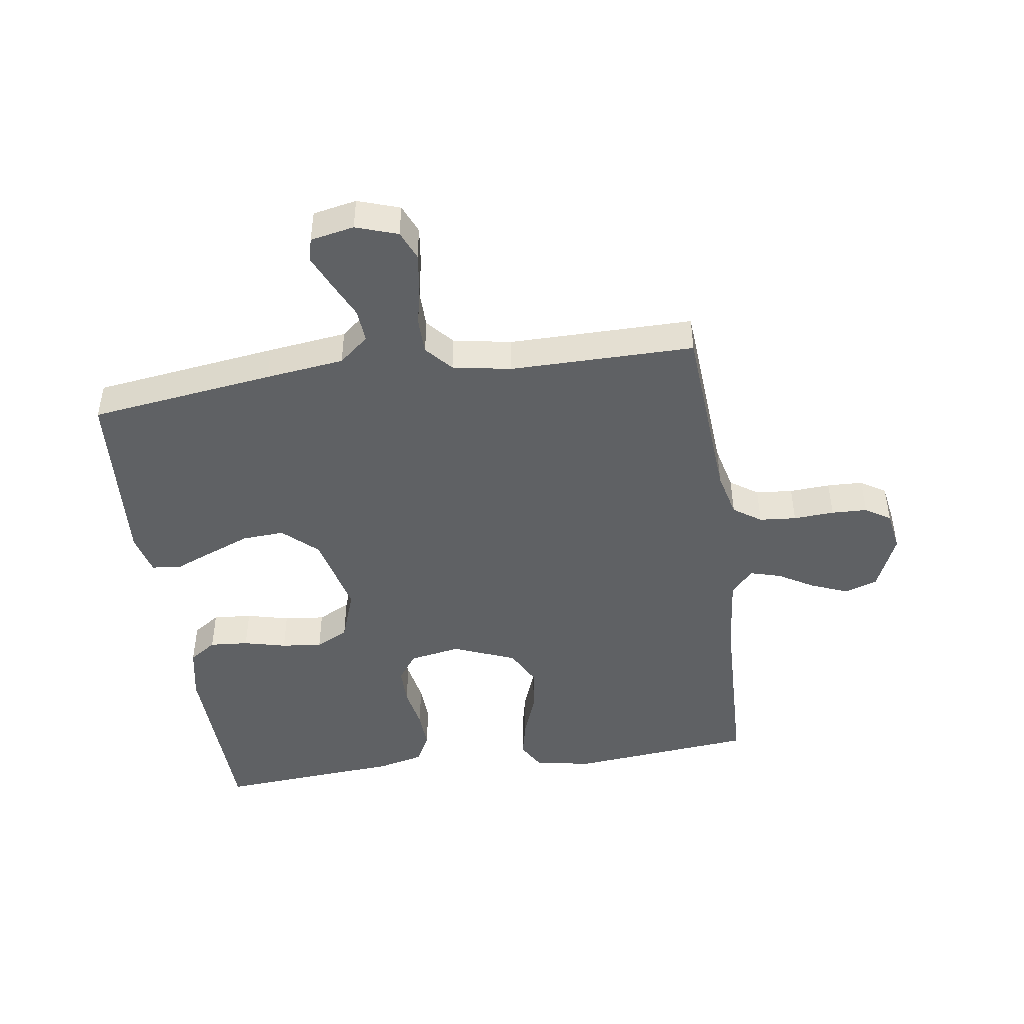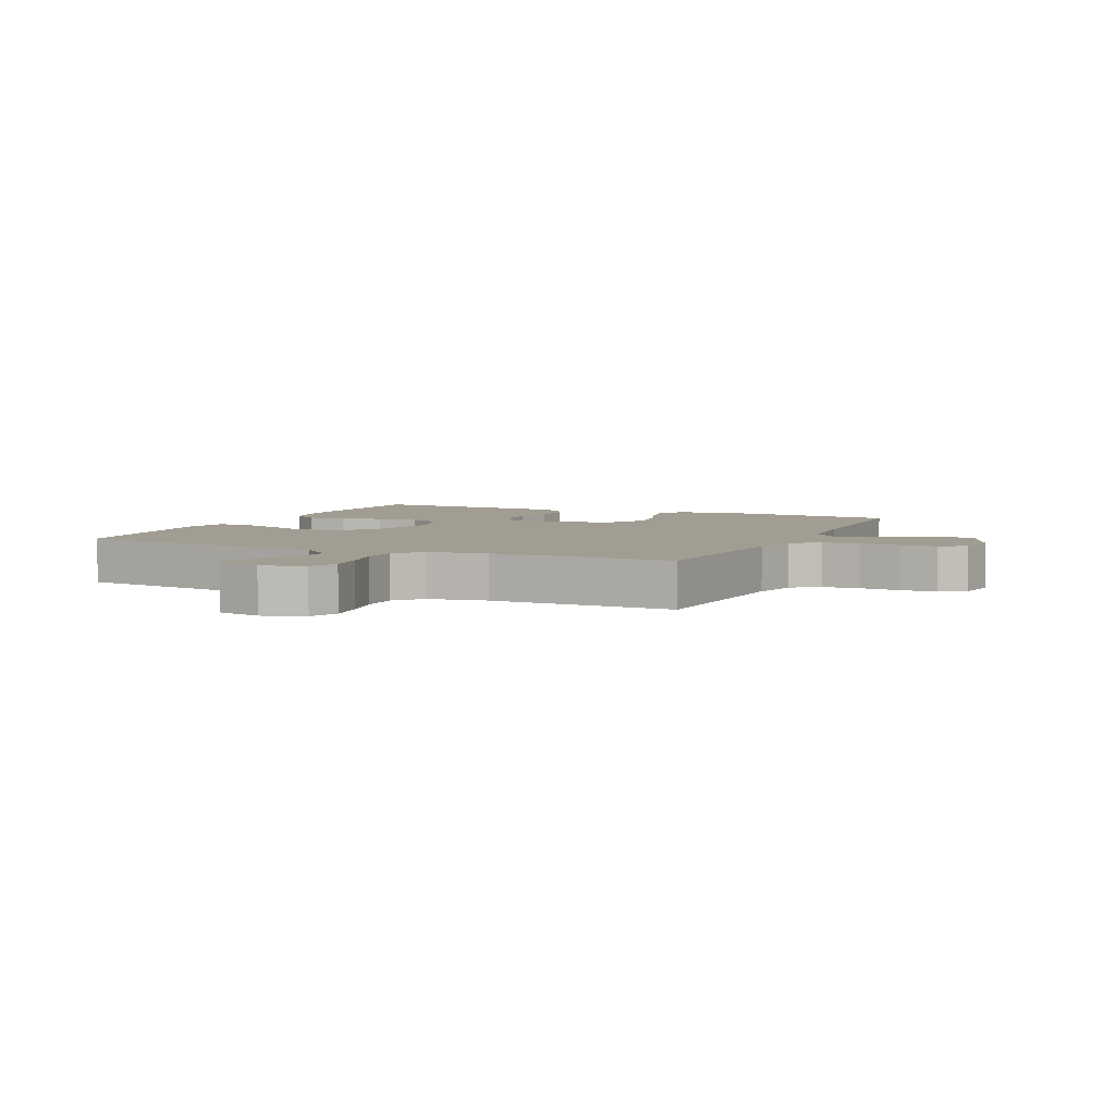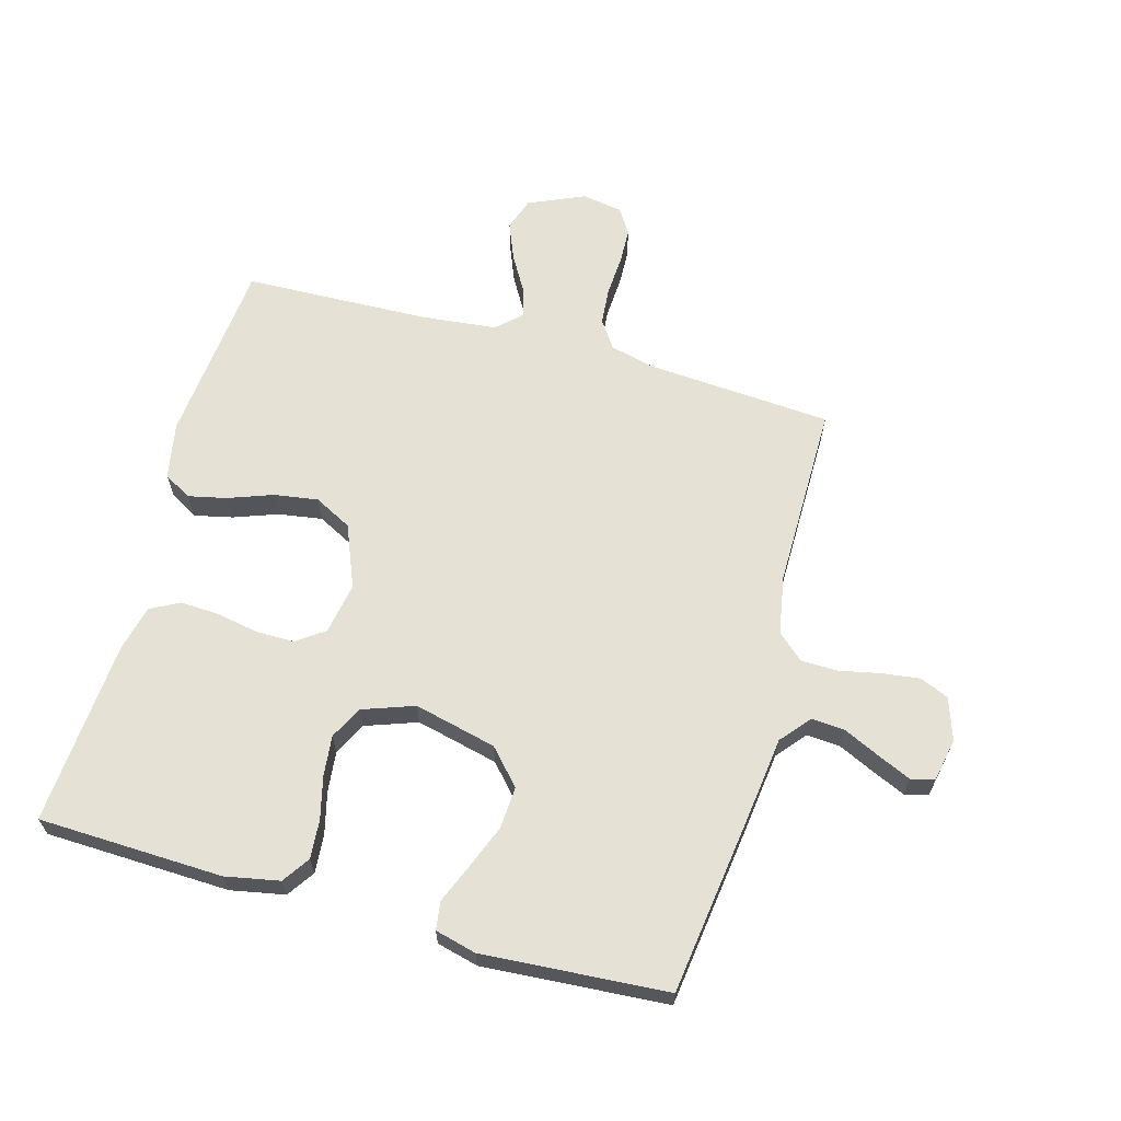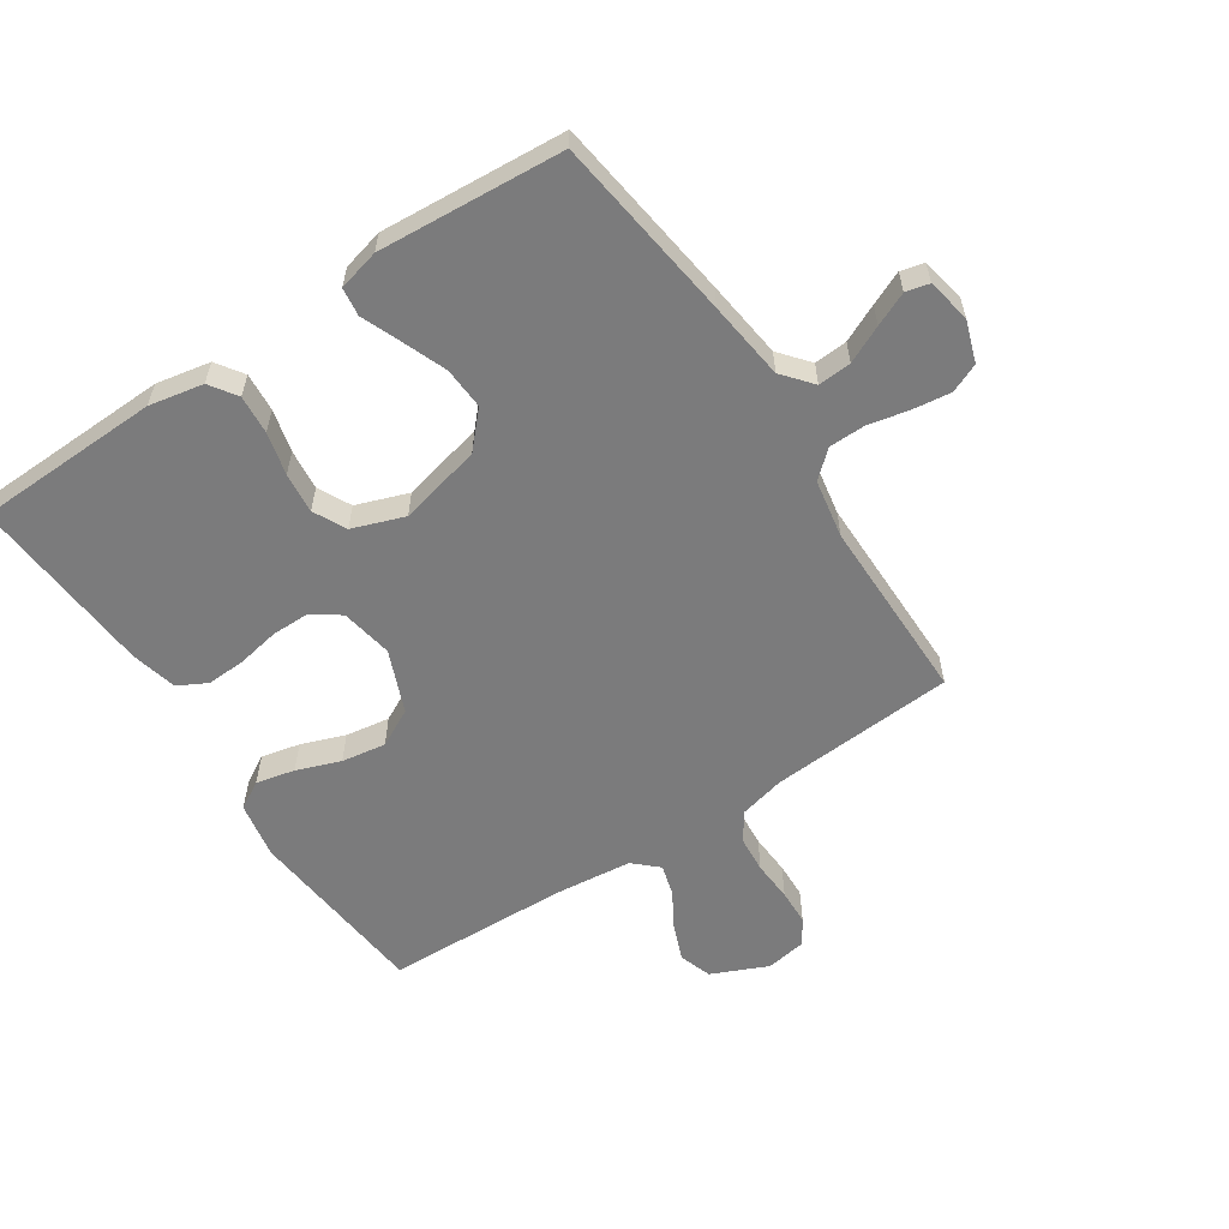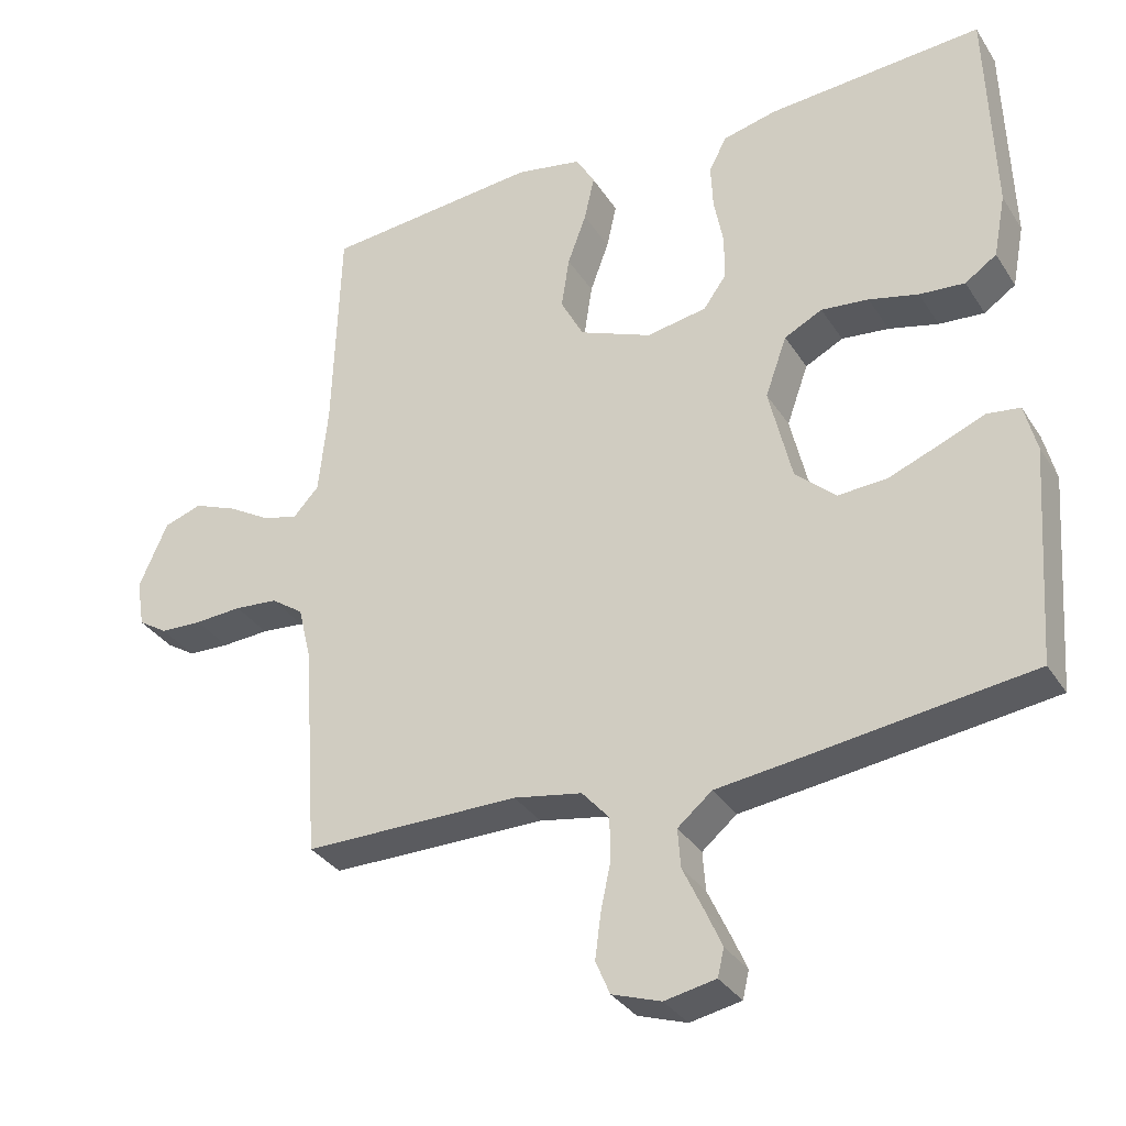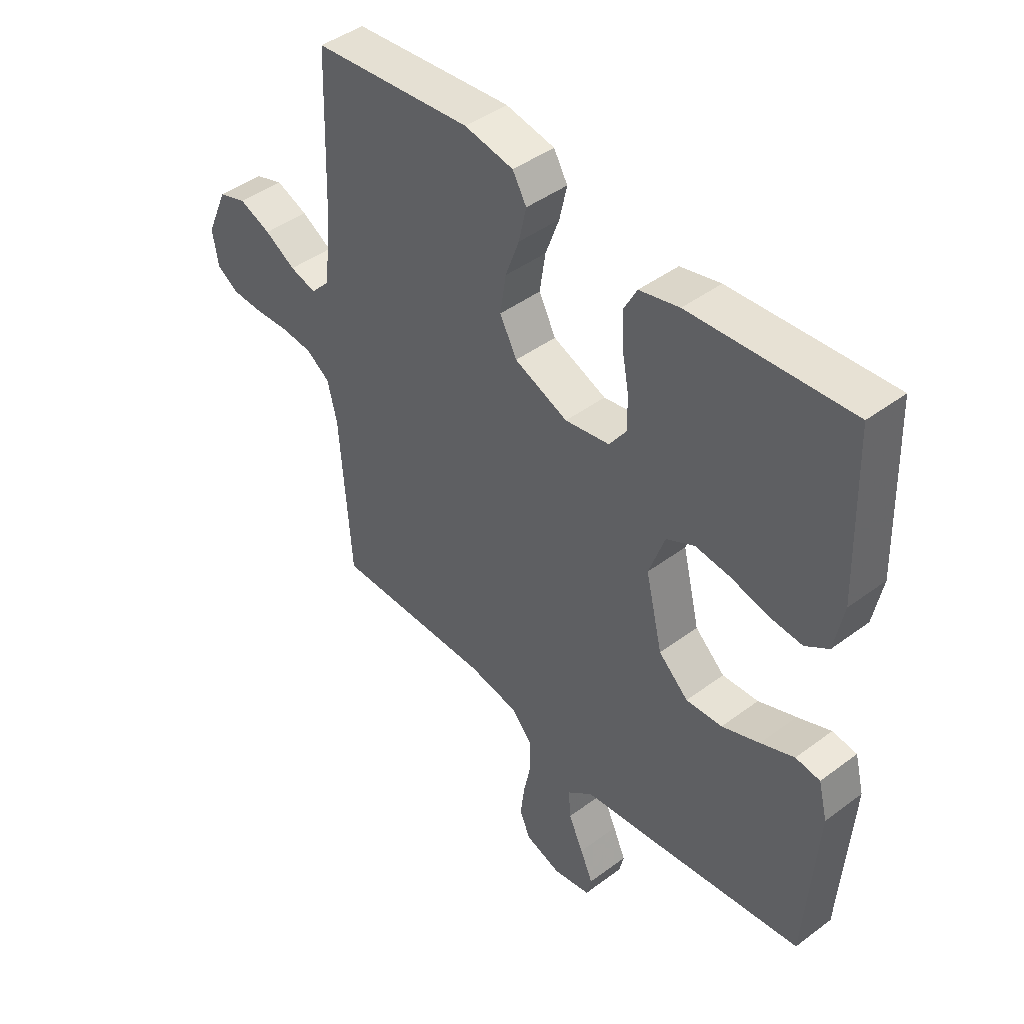
<metadata>
{"format":"obj","ext":"obj","renderer":"f3d","projection":"perspective","resolution":1024,"background":"white","views":[{"elev":-46.2,"azim":-171.7,"up":"+Y"},{"elev":4.8,"azim":-155.4,"up":"+Y"},{"elev":64.5,"azim":105.6,"up":"+Y"},{"elev":-58.5,"azim":123.4,"up":"+Y"},{"elev":-32.9,"azim":27.7,"up":"+Z"},{"elev":44.2,"azim":48.9,"up":"+Z"}]}
</metadata>
<code>
v -0.5 0.07 0.5
v -0.2 0.07 0.529
v -0.108 0.07 0.512
v -0.082 0.07 0.467
v -0.096 0.07 0.404
v -0.122 0.07 0.333
v -0.133 0.07 0.261
v -0.101 0.07 0.2
v 0 0.07 0.159
v 0.084 0.07 0.174
v 0.116 0.07 0.219
v 0.116 0.07 0.281
v 0.103 0.07 0.35
v 0.1 0.07 0.413
v 0.125 0.07 0.46
v 0.2 0.07 0.478
v 0.5 0.07 0.5
v 0.51 0.07 0.2
v 0.493 0.07 0.112
v 0.449 0.07 0.082
v 0.386 0.07 0.087
v 0.317 0.07 0.104
v 0.251 0.07 0.111
v 0.198 0.07 0.084
v 0.168 0.07 0
v 0.2 0.07 -0.134
v 0.256 0.07 -0.185
v 0.324 0.07 -0.181
v 0.395 0.07 -0.153
v 0.458 0.07 -0.127
v 0.504 0.07 -0.133
v 0.521 0.07 -0.2
v 0.5 0.07 -0.5
v 0.2 0.07 -0.54
v 0.072 0.07 -0.556
v 0.024 0.07 -0.596
v 0.028 0.07 -0.65
v 0.056 0.07 -0.71
v 0.08 0.07 -0.764
v 0.071 0.07 -0.802
v 0 0.07 -0.816
v -0.068 0.07 -0.793
v -0.088 0.07 -0.746
v -0.08 0.07 -0.684
v -0.066 0.07 -0.618
v -0.067 0.07 -0.559
v -0.105 0.07 -0.516
v -0.2 0.07 -0.499
v -0.5 0.07 -0.5
v -0.521 0.07 -0.2
v -0.539 0.07 -0.126
v -0.584 0.07 -0.095
v -0.644 0.07 -0.09
v -0.71 0.07 -0.094
v -0.768 0.07 -0.092
v -0.809 0.07 -0.066
v -0.82 0.07 0
v -0.78 0.07 0.091
v -0.727 0.07 0.109
v -0.667 0.07 0.085
v -0.609 0.07 0.051
v -0.559 0.07 0.037
v -0.523 0.07 0.076
v -0.51 0.07 0.2
v -0.5 0 0.5
v -0.2 0 0.529
v -0.108 0 0.512
v -0.082 0 0.467
v -0.096 0 0.404
v -0.122 0 0.333
v -0.133 0 0.261
v -0.101 0 0.2
v 0 0 0.159
v 0.084 0 0.174
v 0.116 0 0.219
v 0.116 0 0.281
v 0.103 0 0.35
v 0.1 0 0.413
v 0.125 0 0.46
v 0.2 0 0.478
v 0.5 0 0.5
v 0.51 0 0.2
v 0.493 0 0.112
v 0.449 0 0.082
v 0.386 0 0.087
v 0.317 0 0.104
v 0.251 0 0.111
v 0.198 0 0.084
v 0.168 0 0
v 0.2 0 -0.134
v 0.256 0 -0.185
v 0.324 0 -0.181
v 0.395 0 -0.153
v 0.458 0 -0.127
v 0.504 0 -0.133
v 0.521 0 -0.2
v 0.5 0 -0.5
v 0.2 0 -0.54
v 0.072 0 -0.556
v 0.024 0 -0.596
v 0.028 0 -0.65
v 0.056 0 -0.71
v 0.08 0 -0.764
v 0.071 0 -0.802
v 0 0 -0.816
v -0.068 0 -0.793
v -0.088 0 -0.746
v -0.08 0 -0.684
v -0.066 0 -0.618
v -0.067 0 -0.559
v -0.105 0 -0.516
v -0.2 0 -0.499
v -0.5 0 -0.5
v -0.521 0 -0.2
v -0.539 0 -0.126
v -0.584 0 -0.095
v -0.644 0 -0.09
v -0.71 0 -0.094
v -0.768 0 -0.092
v -0.809 0 -0.066
v -0.82 0 0
v -0.78 0 0.091
v -0.727 0 0.109
v -0.667 0 0.085
v -0.609 0 0.051
v -0.559 0 0.037
v -0.523 0 0.076
v -0.51 0 0.2
f 58 59 60 61
f 58 61 62
f 57 58 62
f 56 57 62
f 53 54 55 56
f 52 53 56 62
f 51 52 62 63
f 48 49 50
f 47 48 50 51
f 42 43 44 45
f 40 41 42 45
f 40 45 46
f 37 38 39 40
f 37 40 46
f 36 37 46 47
f 32 33 34 35
f 30 31 32 35
f 29 30 35 36
f 28 29 36 47
f 19 20 21 22
f 19 22 23
f 18 19 23
f 17 18 23
f 16 17 23 24
f 12 13 14 15
f 11 12 15 16
f 3 4 5 6
f 3 6 7
f 64 1 2 3
f 64 3 7
f 63 64 7 8
f 51 63 8 9
f 47 51 9 10
f 27 28 47
f 26 27 47
f 25 26 47 10
f 11 16 24 25
f 10 11 25
f 125 124 123 122
f 126 125 122
f 126 122 121
f 126 121 120
f 120 119 118 117
f 126 120 117 116
f 127 126 116 115
f 114 113 112
f 115 114 112 111
f 109 108 107 106
f 109 106 105 104
f 110 109 104
f 104 103 102 101
f 110 104 101
f 111 110 101 100
f 99 98 97 96
f 99 96 95 94
f 100 99 94 93
f 111 100 93 92
f 86 85 84 83
f 87 86 83
f 87 83 82
f 87 82 81
f 88 87 81 80
f 79 78 77 76
f 80 79 76 75
f 70 69 68 67
f 71 70 67
f 67 66 65 128
f 71 67 128
f 72 71 128 127
f 73 72 127 115
f 74 73 115 111
f 111 92 91
f 111 91 90
f 74 111 90 89
f 89 88 80 75
f 89 75 74
f 1 65 66 2
f 2 66 67 3
f 3 67 68 4
f 4 68 69 5
f 5 69 70 6
f 6 70 71 7
f 7 71 72 8
f 8 72 73 9
f 9 73 74 10
f 10 74 75 11
f 11 75 76 12
f 12 76 77 13
f 13 77 78 14
f 14 78 79 15
f 15 79 80 16
f 16 80 81 17
f 17 81 82 18
f 18 82 83 19
f 19 83 84 20
f 20 84 85 21
f 21 85 86 22
f 22 86 87 23
f 23 87 88 24
f 24 88 89 25
f 25 89 90 26
f 26 90 91 27
f 27 91 92 28
f 28 92 93 29
f 29 93 94 30
f 30 94 95 31
f 31 95 96 32
f 32 96 97 33
f 33 97 98 34
f 34 98 99 35
f 35 99 100 36
f 36 100 101 37
f 37 101 102 38
f 38 102 103 39
f 39 103 104 40
f 40 104 105 41
f 41 105 106 42
f 42 106 107 43
f 43 107 108 44
f 44 108 109 45
f 45 109 110 46
f 46 110 111 47
f 47 111 112 48
f 48 112 113 49
f 49 113 114 50
f 50 114 115 51
f 51 115 116 52
f 52 116 117 53
f 53 117 118 54
f 54 118 119 55
f 55 119 120 56
f 56 120 121 57
f 57 121 122 58
f 58 122 123 59
f 59 123 124 60
f 60 124 125 61
f 61 125 126 62
f 62 126 127 63
f 63 127 128 64
f 64 128 65 1

</code>
